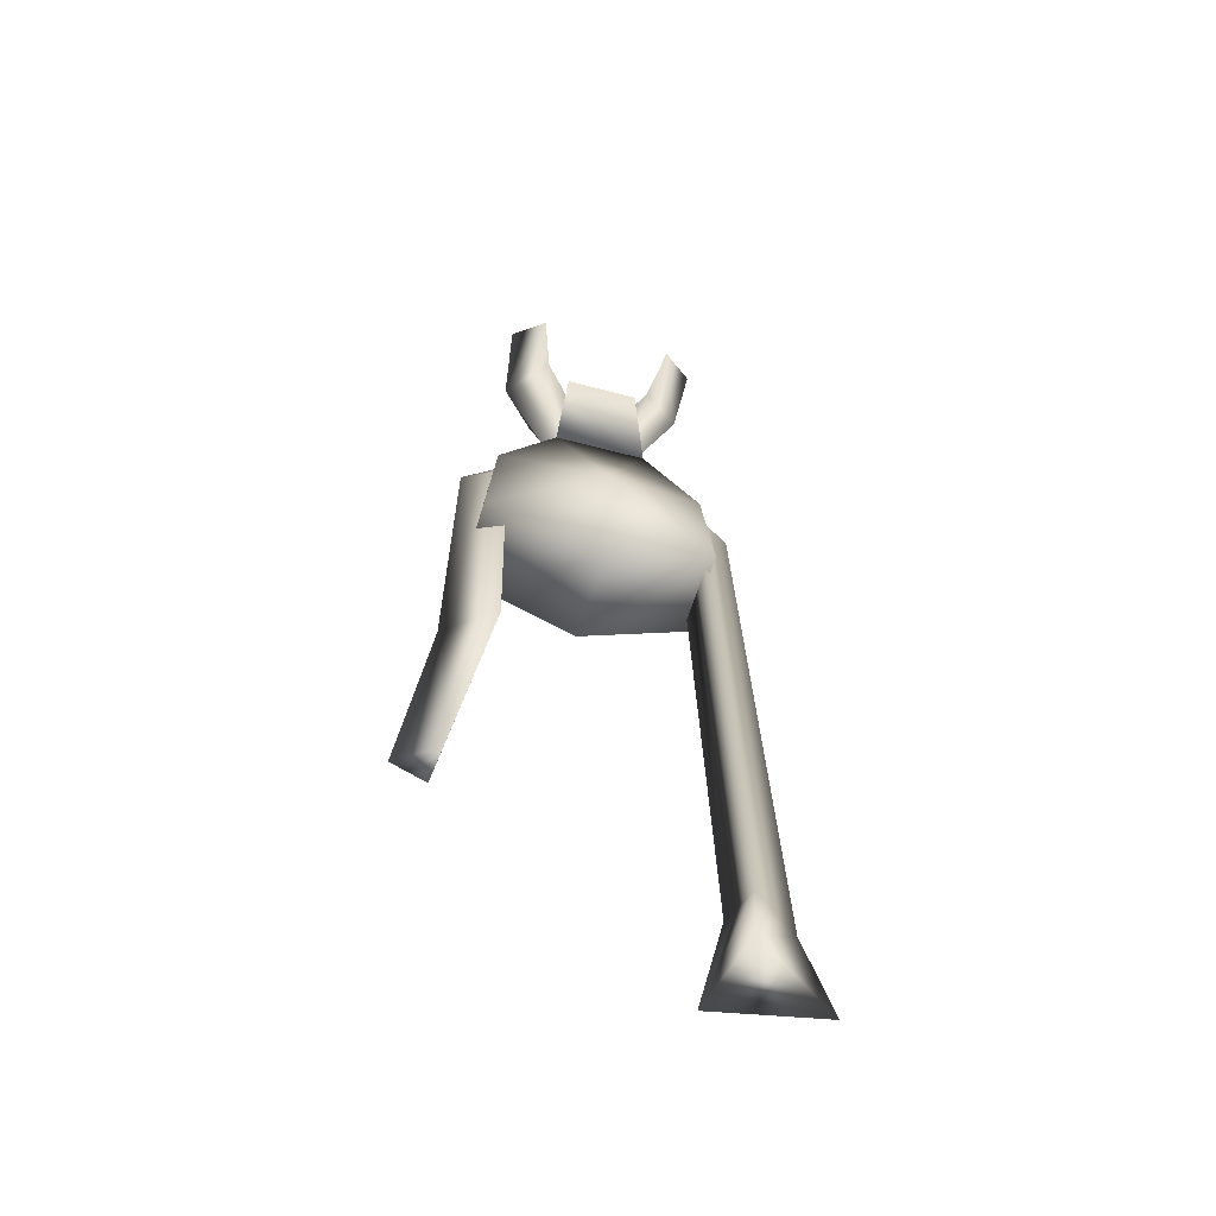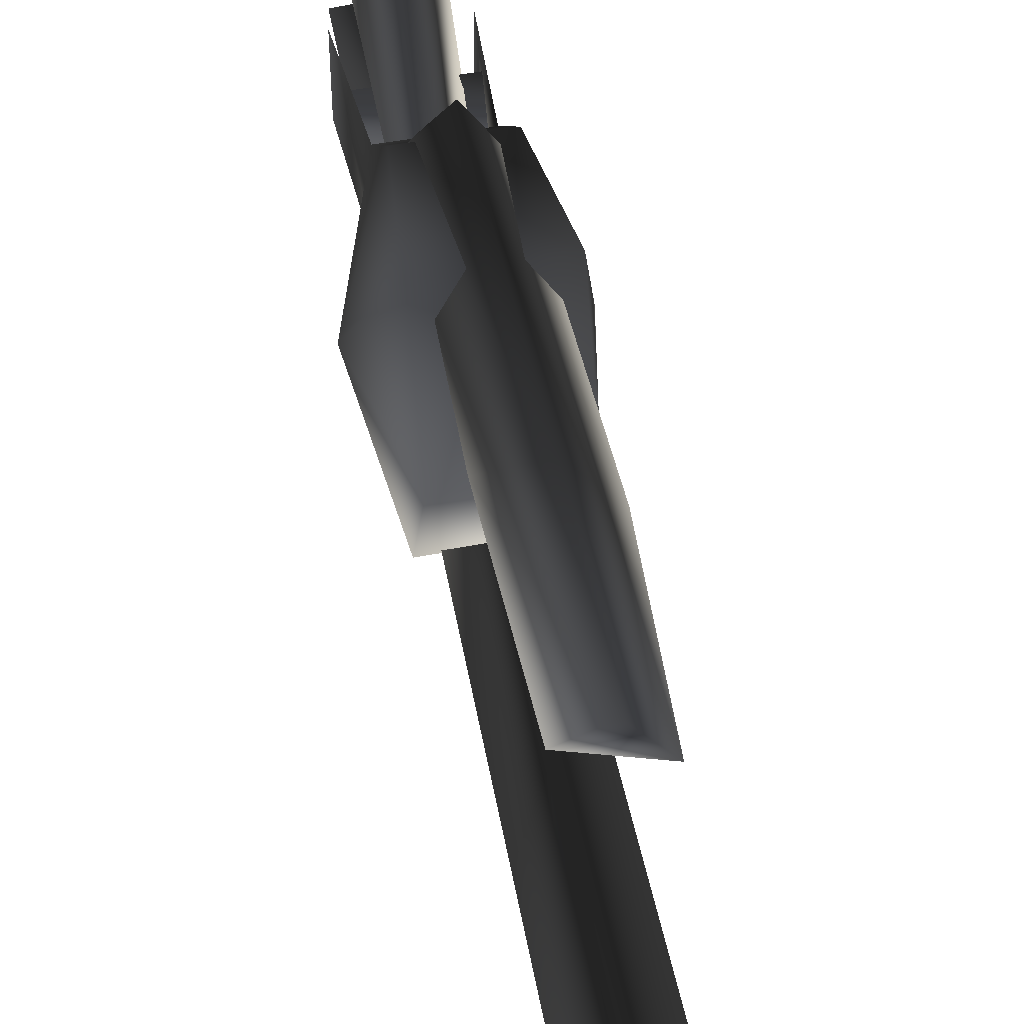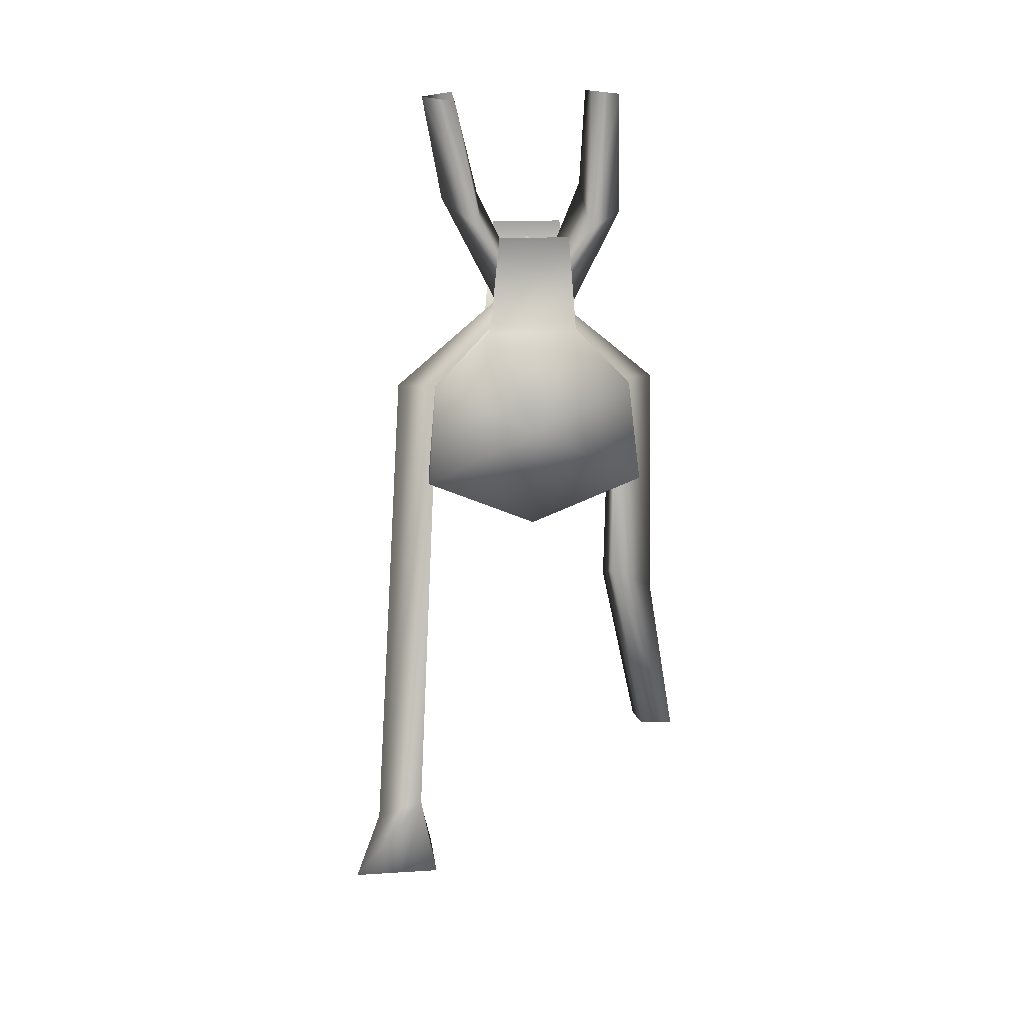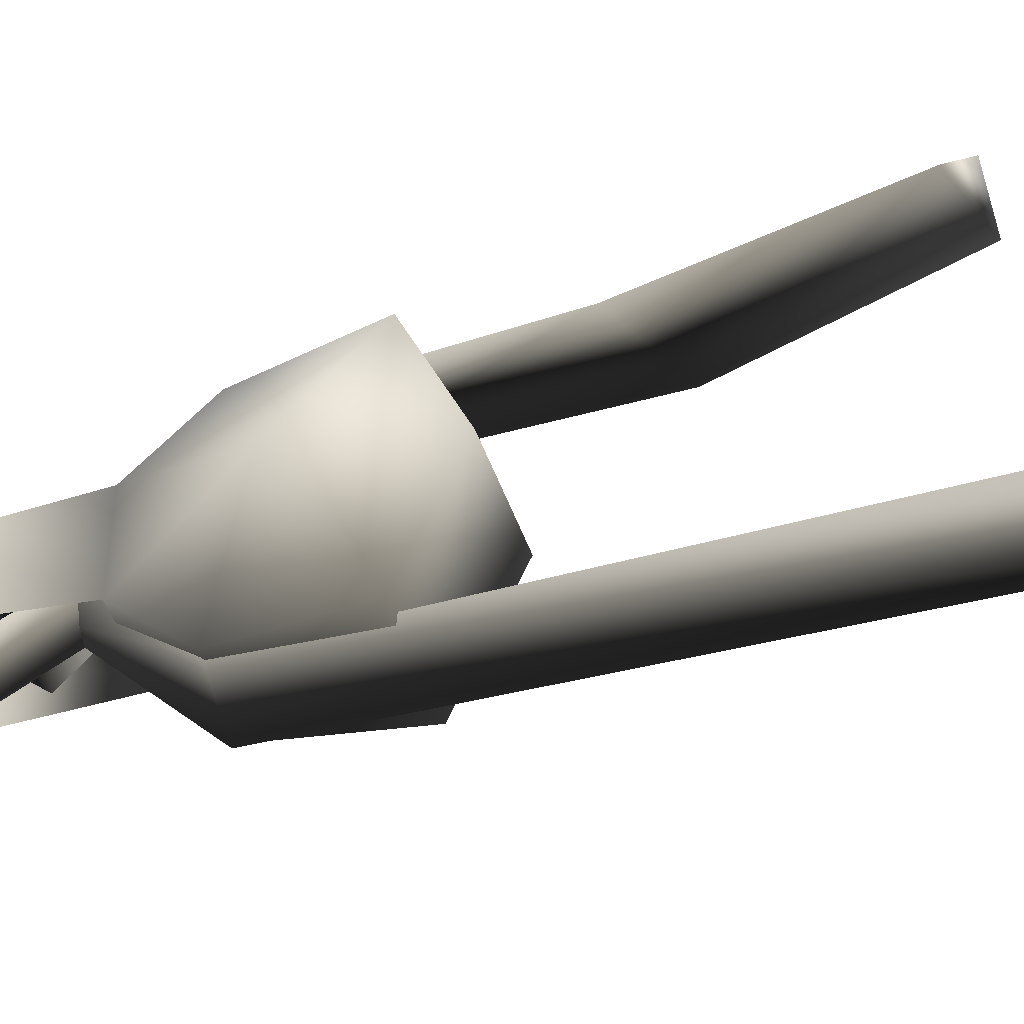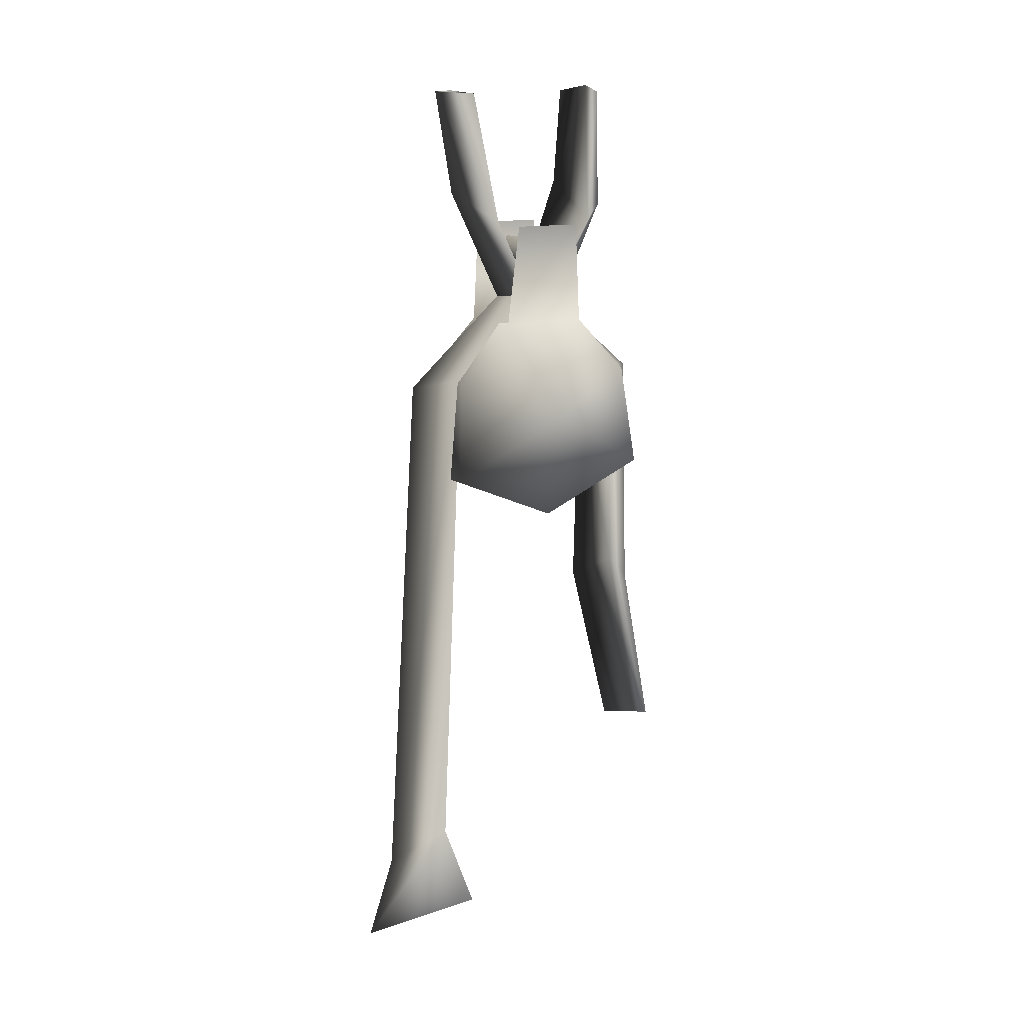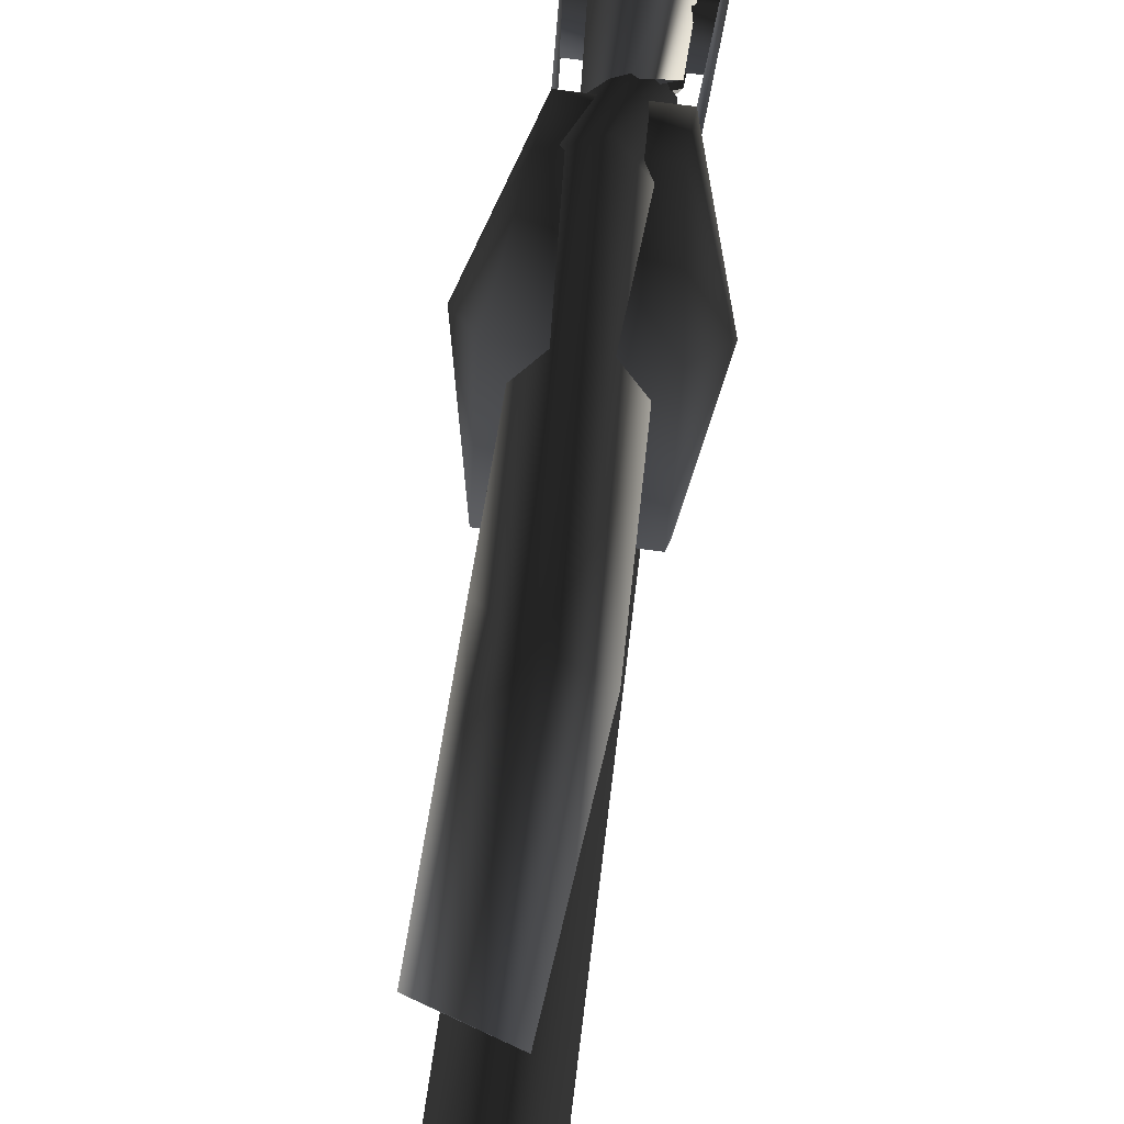
<metadata>
{"format":"obj","ext":"obj","renderer":"f3d","projection":"perspective","resolution":1024,"background":"white","views":[{"elev":-52.8,"azim":73.7,"up":"+Y"},{"elev":51.3,"azim":-11.5,"up":"+Z"},{"elev":21.3,"azim":-95.5,"up":"+Y"},{"elev":-48.6,"azim":-71.0,"up":"+Z"},{"elev":13.5,"azim":-122.4,"up":"+Y"},{"elev":70.3,"azim":7.7,"up":"+Z"}]}
</metadata>
<code>
v 0.004309 -0.5292 0.005239
v -0.06498 -0.6116 0.005239
v -0.09134 -0.8689 0.3133
v -0.07168 0.05656 -0.231
v 0.09765 -0.2703 -0.1492
v 0.08029 0.06688 -0.231
v -0.08903 -0.3578 -0.1492
v 0.004309 0.06355 -0.3322
v 0.004309 -0.2652 -0.2735
v 0.08029 0.06688 -0.231
v 0.09765 -0.2703 -0.1492
v 0.004309 -0.6354 -0.08656
v 0.08145 -0.6013 0.01616
v -0.07283 -0.6566 0.01616
v 0.08145 -0.6013 0.01616
v -0.07168 0.0848 0.2093
v 0.08029 0.06688 0.2093
v 0.09765 -0.2413 0.1954
v -0.08903 -0.3621 0.2126
v 0.004309 0.06355 0.3105
v 0.004309 -0.32 0.3197
v 0.08029 0.06688 0.2093
v 0.09765 -0.2413 0.1954
v 0.08145 -0.6013 0.04719
v -0.07283 -0.6566 0.04719
v 0.004309 -0.6626 0.1499
v 0.08145 -0.6013 0.04719
v 0.004309 -0.5292 0.005239
v 0.07359 -0.6116 0.005239
v 0.004309 -0.9042 -0.4302
v -0.06498 -0.6116 0.005239
v -0.09134 -0.8815 -0.3028
v 0.004309 -2.592 -0.5418
v 0.2231 -2.843 -0.3406
v 0.12 -2.582 -0.3877
v -0.2145 -2.704 -0.3406
v 0.004309 -2.849 -0.632
v -0.1114 -2.473 -0.3877
v 0.09996 -0.9466 -0.3028
v 0.2231 -2.843 -0.3406
v 0.12 -2.582 -0.3877
v 0.09996 -0.9466 -0.3028
v 0.12 -1.681 0.3075
v 0.07121 -2.241 0.4251
v -0.1172 -2.181 0.4251
v 0.004309 -0.8952 0.4407
v 0.09996 -0.9375 0.3133
v 0.07359 -0.6116 0.005239
v 0.12 -1.681 0.3075
v 0.004309 -1.688 0.4616
v 0.07121 -2.241 0.4251
v -0.02301 -2.237 0.5506
v -0.1114 -1.573 0.3075
v 0.09996 -0.9375 0.3133
v 0.112 -0.8855 -0.309
v 0.1496 -1.215 -0.3371
v -0.1447 -1.215 -0.3371
v 0.1109 -0.701 -0.1248
v -0.1125 -0.8855 -0.309
v -0.1114 -0.701 -0.1248
v 0.112 -0.8855 -0.309
v 0.1109 -0.7017 0.1644
v -0.1114 -0.701 -0.1248
v -0.1114 -0.7017 0.1644
v 0.1109 -0.701 -0.1248
v 0.112 -0.8871 0.3475
v -0.1114 -0.7017 0.1644
v -0.1125 -0.8871 0.3475
v 0.1109 -0.7017 0.1644
v 0.1496 -1.216 0.3861
v -0.1125 -0.8871 0.3475
v -0.1447 -1.216 0.3861
v 0.112 -0.8871 0.3475
v 0.1496 -1.366 0.01818
v -0.1447 -1.216 0.3861
v -0.1447 -1.366 0.01818
v 0.1496 -1.216 0.3861
v 0.1496 -1.215 -0.3371
v -0.1447 -1.366 0.01818
v -0.1447 -1.215 -0.3371
v 0.1496 -1.366 0.01818
v 0.1109 -0.701 -0.1248
v 0.1109 -0.7017 0.1644
v 0.1319 -0.3749 0.1344
v 0.1319 -0.374 -0.09356
v 0.2164 -1.012 0.01905
v 0.112 -0.8855 -0.309
v 0.112 -0.8871 0.3475
v 0.1496 -1.216 0.3861
v 0.1496 -1.215 -0.3371
v 0.1496 -1.366 0.01818
v -0.1318 -0.375 0.1339
v -0.1318 -0.3742 -0.09411
v -0.1114 -0.701 -0.1248
v -0.1114 -0.7017 0.1644
v -0.2294 -1.012 0.01905
v -0.1125 -0.8871 0.3475
v -0.1447 -1.216 0.3861
v -0.1447 -1.366 0.01818
v -0.1447 -1.215 -0.3371
v -0.1125 -0.8855 -0.309
v 0.1221 -0.5004 0.09968
v -0.1255 -0.4237 0.02288
v -0.1208 -0.5004 0.09968
v 0.1261 -0.4237 0.02288
v -0.1208 -0.5004 -0.05392
v 0.1221 -0.5004 -0.05392
v -0.1161 -0.577 0.02288
v 0.1181 -0.577 0.02288
v -0.1125 -0.8855 -0.309
g CAVEMINEPULLEY02
o CAVEMINEPULLEY020
f 1 2 3
f 4 5 6
f 5 4 7
f 8 7 4
f 7 8 9
f 10 9 8
f 9 10 11
f 12 11 13
f 11 12 9
f 14 9 12
f 9 14 7
f 15 7 14
f 7 15 5
f 16 17 18
f 18 19 16
f 20 16 19
f 19 21 20
f 22 20 21
f 21 23 22
f 19 18 24
f 24 25 19
f 21 19 25
f 25 26 21
f 23 21 26
f 26 27 23
f 28 29 30
f 31 28 32
f 30 32 28
f 30 33 32
f 34 35 36
f 33 37 38
f 38 32 33
f 32 38 39
f 35 39 38
f 38 36 35
f 36 38 37
f 36 37 40
f 37 33 40
f 41 40 33
f 33 30 41
f 42 41 30
f 42 30 29
f 43 44 45
f 46 47 48
f 49 47 46
f 46 50 49
f 51 49 50
f 50 52 51
f 52 45 51
f 53 45 52
f 45 53 43
f 54 43 53
f 53 3 54
f 52 50 53
f 3 53 50
f 50 46 3
f 3 46 1
f 48 1 46
o CAVEMINEPULLEY021
f 55 56 57
f 58 59 60
f 58 61 59
f 62 63 64
f 62 65 63
f 66 67 68
f 66 69 67
f 70 71 72
f 70 73 71
f 74 75 76
f 74 77 75
f 78 79 80
f 78 81 79
f 82 83 84
f 84 85 82
f 86 87 82
f 86 82 83
f 86 83 88
f 86 88 89
f 86 90 87
f 86 91 90
f 86 89 91
f 92 93 94
f 94 95 92
f 96 95 94
f 96 97 95
f 96 98 97
f 96 99 98
f 96 100 99
f 96 101 100
f 96 94 101
f 102 103 104
f 102 105 103
f 105 106 103
f 105 107 106
f 107 108 106
f 107 109 108
f 109 104 108
f 109 102 104
f 55 57 110

</code>
